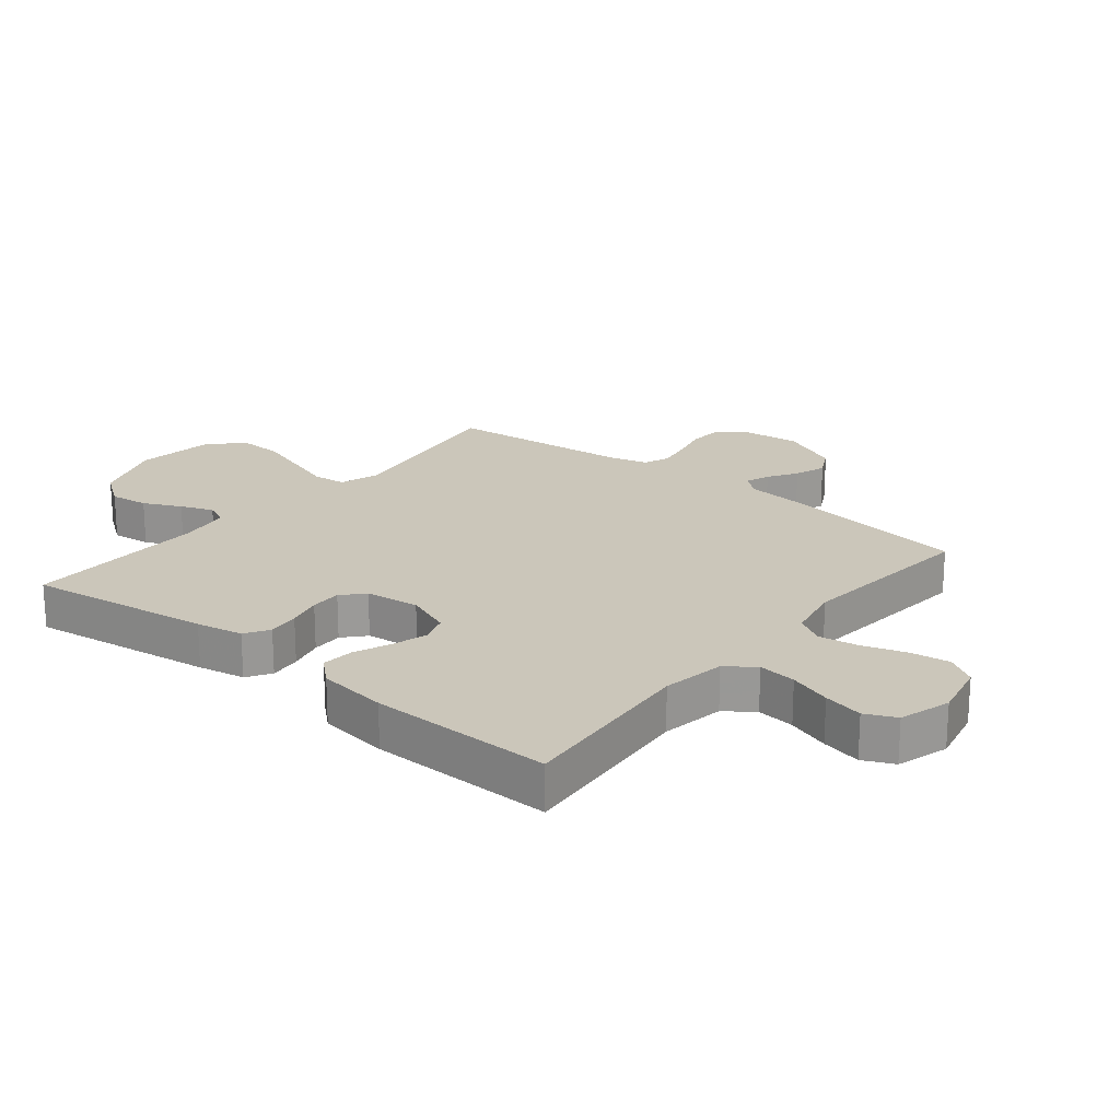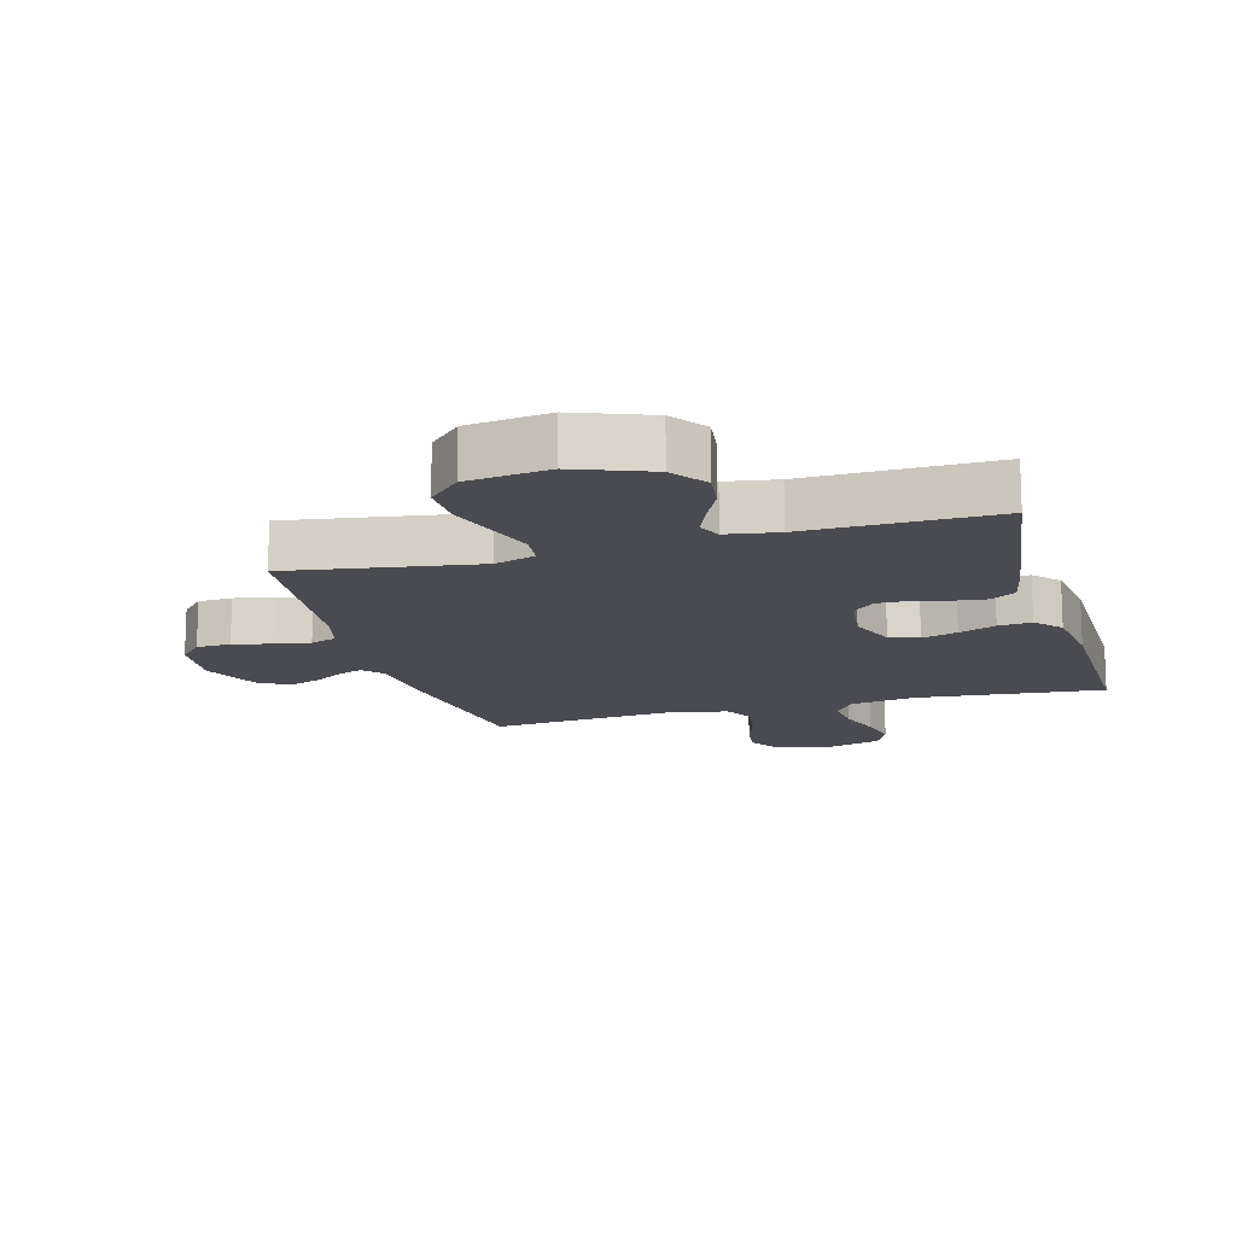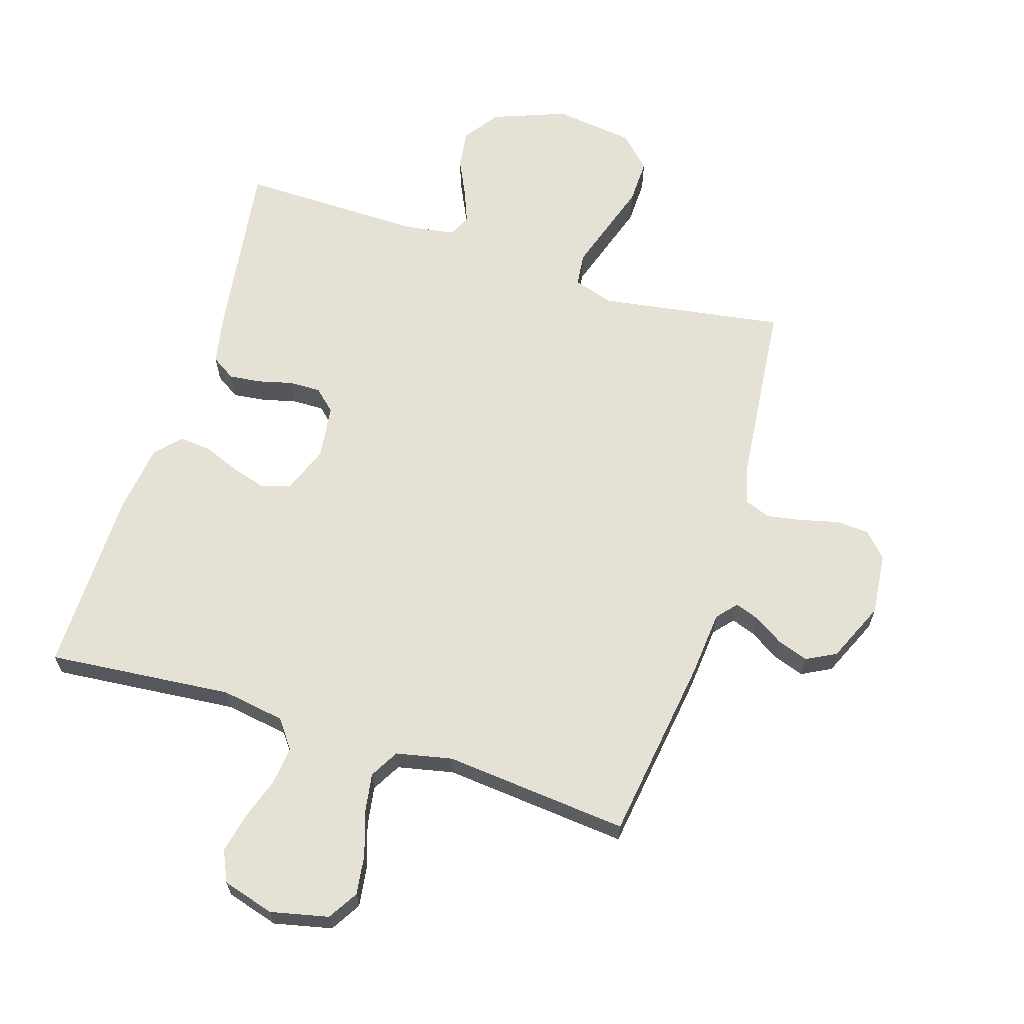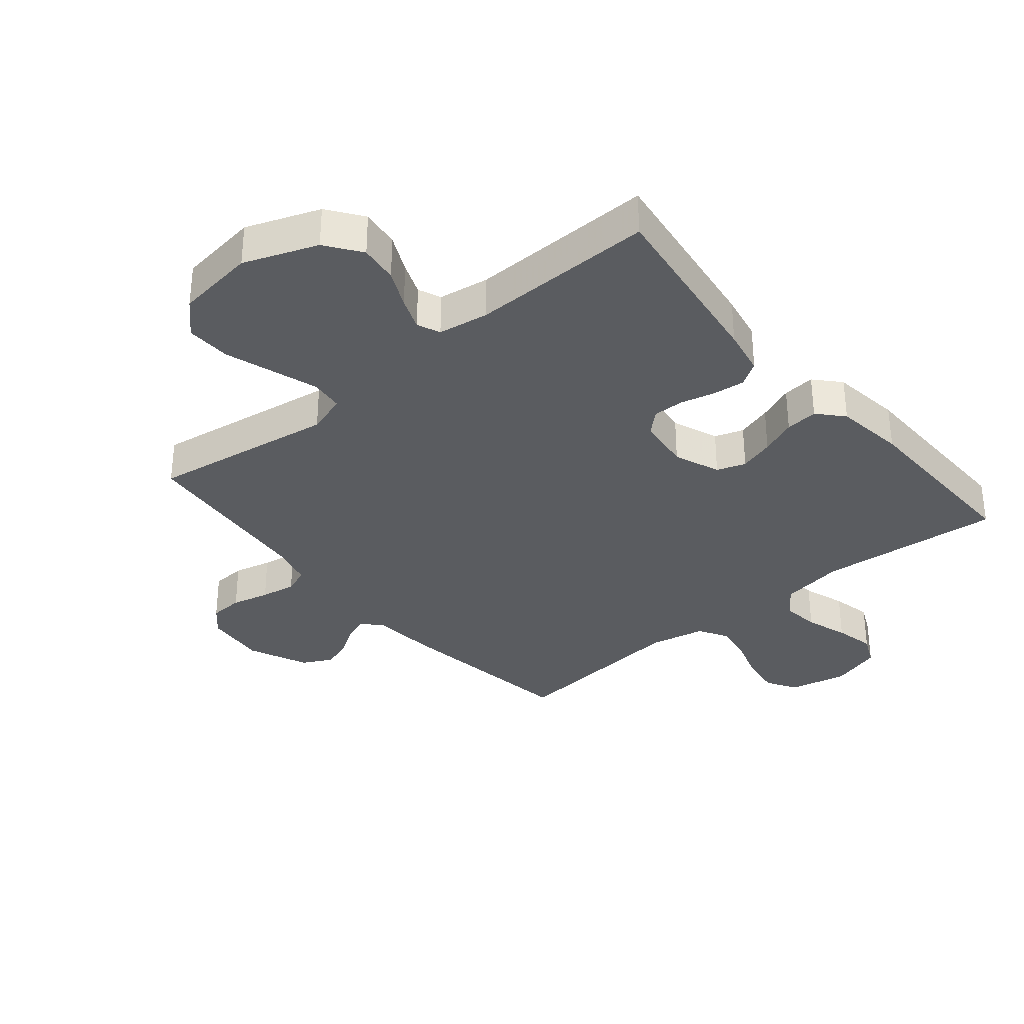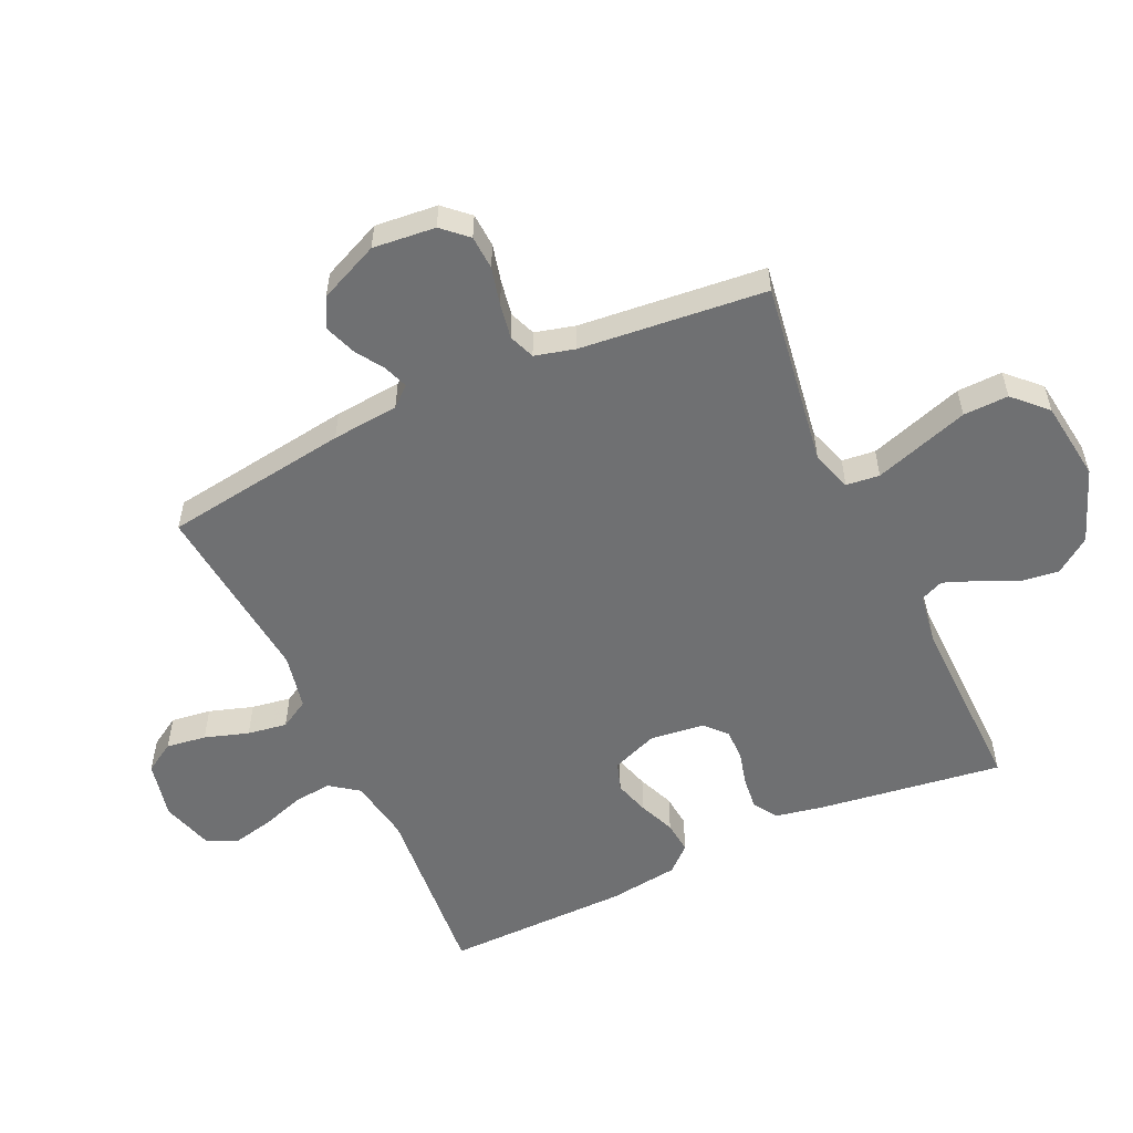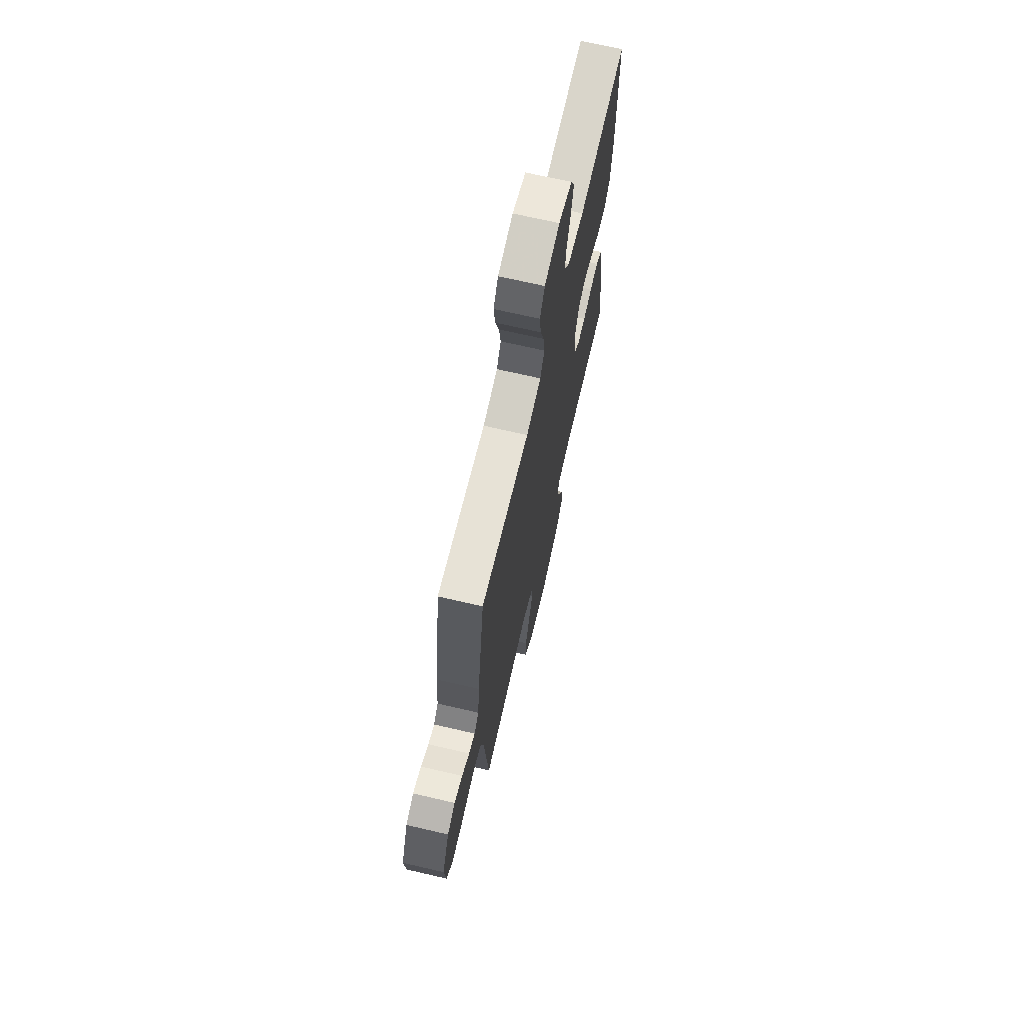
<metadata>
{"format":"obj","ext":"obj","renderer":"f3d","projection":"perspective","resolution":1024,"background":"white","views":[{"elev":21.1,"azim":-50.8,"up":"+Y"},{"elev":-14.6,"azim":-164.4,"up":"+Y"},{"elev":64.6,"azim":17.4,"up":"+Y"},{"elev":-33.6,"azim":-140.1,"up":"+Y"},{"elev":-54.8,"azim":114.9,"up":"+Y"},{"elev":69.3,"azim":103.1,"up":"+Z"}]}
</metadata>
<code>
v -0.5 0.07 -0.5
v -0.458 0.07 -0.2
v -0.443 0.07 -0.124
v -0.404 0.07 -0.099
v -0.352 0.07 -0.105
v -0.296 0.07 -0.119
v -0.245 0.07 -0.12
v -0.21 0.07 -0.088
v -0.199 0.07 0
v -0.228 0.07 0.075
v -0.275 0.07 0.091
v -0.332 0.07 0.074
v -0.391 0.07 0.05
v -0.444 0.07 0.045
v -0.481 0.07 0.086
v -0.496 0.07 0.2
v -0.5 0.07 0.5
v -0.2 0.07 0.473
v -0.097 0.07 0.49
v -0.063 0.07 0.536
v -0.07 0.07 0.598
v -0.093 0.07 0.667
v -0.107 0.07 0.732
v -0.084 0.07 0.782
v 0 0.07 0.807
v 0.094 0.07 0.786
v 0.124 0.07 0.737
v 0.115 0.07 0.672
v 0.092 0.07 0.601
v 0.082 0.07 0.537
v 0.109 0.07 0.49
v 0.2 0.07 0.471
v 0.5 0.07 0.5
v 0.543 0.07 0.2
v 0.553 0.07 0.092
v 0.581 0.07 0.06
v 0.62 0.07 0.074
v 0.667 0.07 0.104
v 0.718 0.07 0.122
v 0.766 0.07 0.097
v 0.809 0.07 0
v 0.799 0.07 -0.101
v 0.762 0.07 -0.141
v 0.707 0.07 -0.144
v 0.646 0.07 -0.129
v 0.589 0.07 -0.119
v 0.547 0.07 -0.135
v 0.53 0.07 -0.2
v 0.5 0.07 -0.5
v 0.2 0.07 -0.454
v 0.135 0.07 -0.475
v 0.129 0.07 -0.529
v 0.153 0.07 -0.603
v 0.179 0.07 -0.683
v 0.181 0.07 -0.756
v 0.13 0.07 -0.807
v 0 0.07 -0.824
v -0.119 0.07 -0.779
v -0.16 0.07 -0.722
v -0.152 0.07 -0.659
v -0.123 0.07 -0.598
v -0.102 0.07 -0.545
v -0.118 0.07 -0.508
v -0.2 0.07 -0.495
v -0.5 0 -0.5
v -0.458 0 -0.2
v -0.443 0 -0.124
v -0.404 0 -0.099
v -0.352 0 -0.105
v -0.296 0 -0.119
v -0.245 0 -0.12
v -0.21 0 -0.088
v -0.199 0 0
v -0.228 0 0.075
v -0.275 0 0.091
v -0.332 0 0.074
v -0.391 0 0.05
v -0.444 0 0.045
v -0.481 0 0.086
v -0.496 0 0.2
v -0.5 0 0.5
v -0.2 0 0.473
v -0.097 0 0.49
v -0.063 0 0.536
v -0.07 0 0.598
v -0.093 0 0.667
v -0.107 0 0.732
v -0.084 0 0.782
v 0 0 0.807
v 0.094 0 0.786
v 0.124 0 0.737
v 0.115 0 0.672
v 0.092 0 0.601
v 0.082 0 0.537
v 0.109 0 0.49
v 0.2 0 0.471
v 0.5 0 0.5
v 0.543 0 0.2
v 0.553 0 0.092
v 0.581 0 0.06
v 0.62 0 0.074
v 0.667 0 0.104
v 0.718 0 0.122
v 0.766 0 0.097
v 0.809 0 0
v 0.799 0 -0.101
v 0.762 0 -0.141
v 0.707 0 -0.144
v 0.646 0 -0.129
v 0.589 0 -0.119
v 0.547 0 -0.135
v 0.53 0 -0.2
v 0.5 0 -0.5
v 0.2 0 -0.454
v 0.135 0 -0.475
v 0.129 0 -0.529
v 0.153 0 -0.603
v 0.179 0 -0.683
v 0.181 0 -0.756
v 0.13 0 -0.807
v 0 0 -0.824
v -0.119 0 -0.779
v -0.16 0 -0.722
v -0.152 0 -0.659
v -0.123 0 -0.598
v -0.102 0 -0.545
v -0.118 0 -0.508
v -0.2 0 -0.495
f 58 59 60 61
f 58 61 62
f 57 58 62
f 56 57 62
f 53 54 55 56
f 52 53 56 62
f 51 52 62 63
f 48 49 50
f 47 48 50 51
f 42 43 44 45
f 42 45 46
f 41 42 46
f 40 41 46 47
f 37 38 39 40
f 36 37 40 47
f 32 33 34 35
f 31 32 35 36
f 26 27 28 29
f 26 29 30
f 25 26 30
f 24 25 30
f 21 22 23 24
f 20 21 24 30
f 19 20 30 31
f 15 16 17 18
f 12 13 14 15
f 11 12 15 18
f 10 11 18 19
f 3 4 5 6
f 3 6 7
f 64 1 2 3
f 64 3 7
f 63 64 7 8
f 51 63 8 9
f 31 36 47 51
f 19 31 51
f 9 10 19 51
f 125 124 123 122
f 126 125 122
f 126 122 121
f 126 121 120
f 120 119 118 117
f 126 120 117 116
f 127 126 116 115
f 114 113 112
f 115 114 112 111
f 109 108 107 106
f 110 109 106
f 110 106 105
f 111 110 105 104
f 104 103 102 101
f 111 104 101 100
f 99 98 97 96
f 100 99 96 95
f 93 92 91 90
f 94 93 90
f 94 90 89
f 94 89 88
f 88 87 86 85
f 94 88 85 84
f 95 94 84 83
f 82 81 80 79
f 79 78 77 76
f 82 79 76 75
f 83 82 75 74
f 70 69 68 67
f 71 70 67
f 67 66 65 128
f 71 67 128
f 72 71 128 127
f 73 72 127 115
f 115 111 100 95
f 115 95 83
f 115 83 74 73
f 1 65 66 2
f 2 66 67 3
f 3 67 68 4
f 4 68 69 5
f 5 69 70 6
f 6 70 71 7
f 7 71 72 8
f 8 72 73 9
f 9 73 74 10
f 10 74 75 11
f 11 75 76 12
f 12 76 77 13
f 13 77 78 14
f 14 78 79 15
f 15 79 80 16
f 16 80 81 17
f 17 81 82 18
f 18 82 83 19
f 19 83 84 20
f 20 84 85 21
f 21 85 86 22
f 22 86 87 23
f 23 87 88 24
f 24 88 89 25
f 25 89 90 26
f 26 90 91 27
f 27 91 92 28
f 28 92 93 29
f 29 93 94 30
f 30 94 95 31
f 31 95 96 32
f 32 96 97 33
f 33 97 98 34
f 34 98 99 35
f 35 99 100 36
f 36 100 101 37
f 37 101 102 38
f 38 102 103 39
f 39 103 104 40
f 40 104 105 41
f 41 105 106 42
f 42 106 107 43
f 43 107 108 44
f 44 108 109 45
f 45 109 110 46
f 46 110 111 47
f 47 111 112 48
f 48 112 113 49
f 49 113 114 50
f 50 114 115 51
f 51 115 116 52
f 52 116 117 53
f 53 117 118 54
f 54 118 119 55
f 55 119 120 56
f 56 120 121 57
f 57 121 122 58
f 58 122 123 59
f 59 123 124 60
f 60 124 125 61
f 61 125 126 62
f 62 126 127 63
f 63 127 128 64
f 64 128 65 1

</code>
